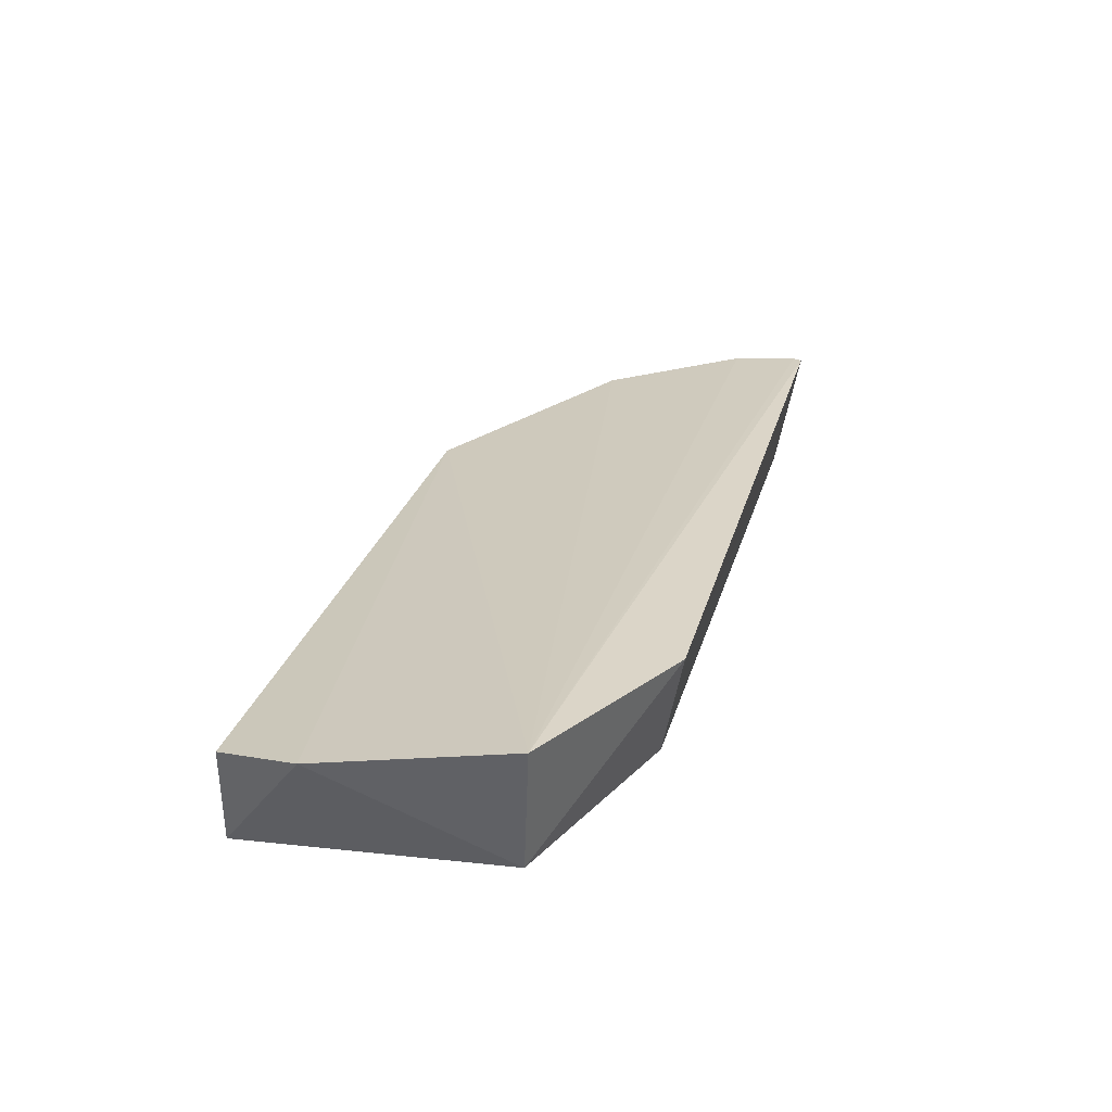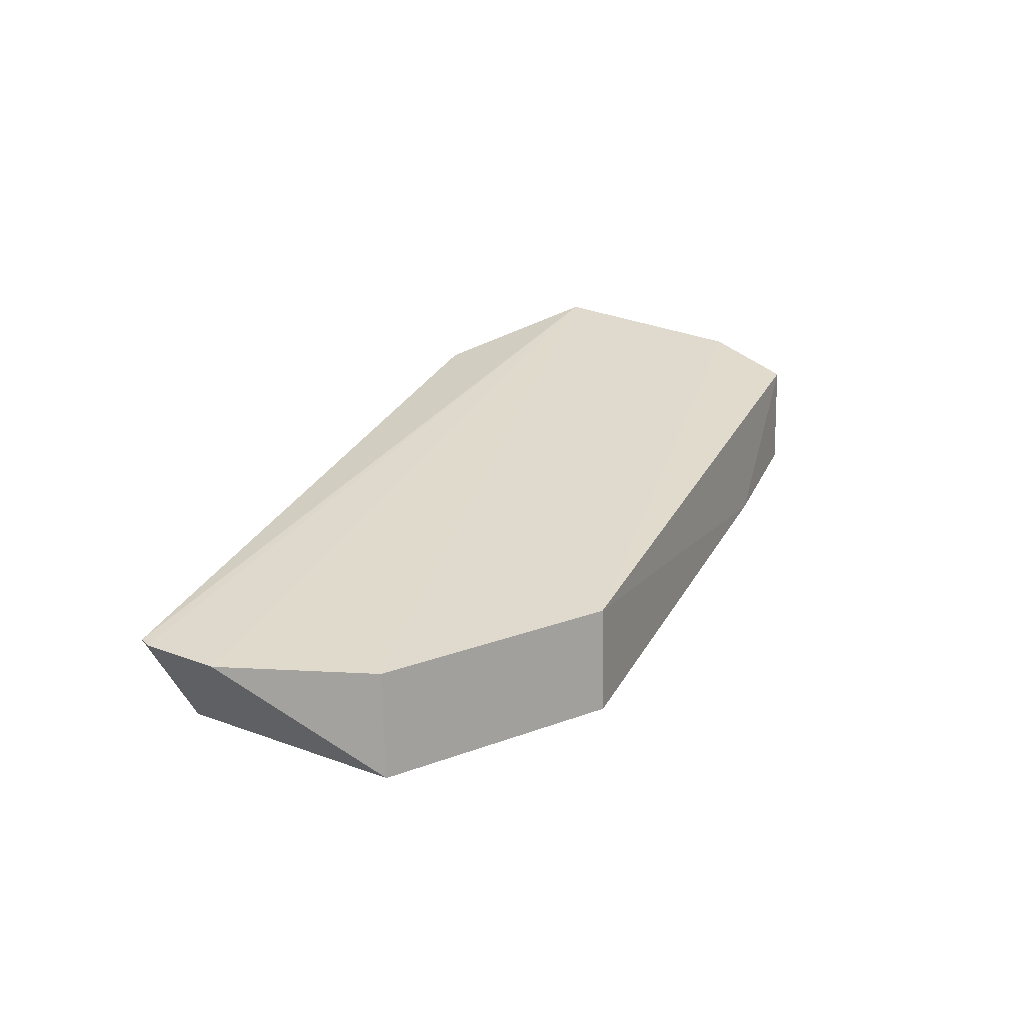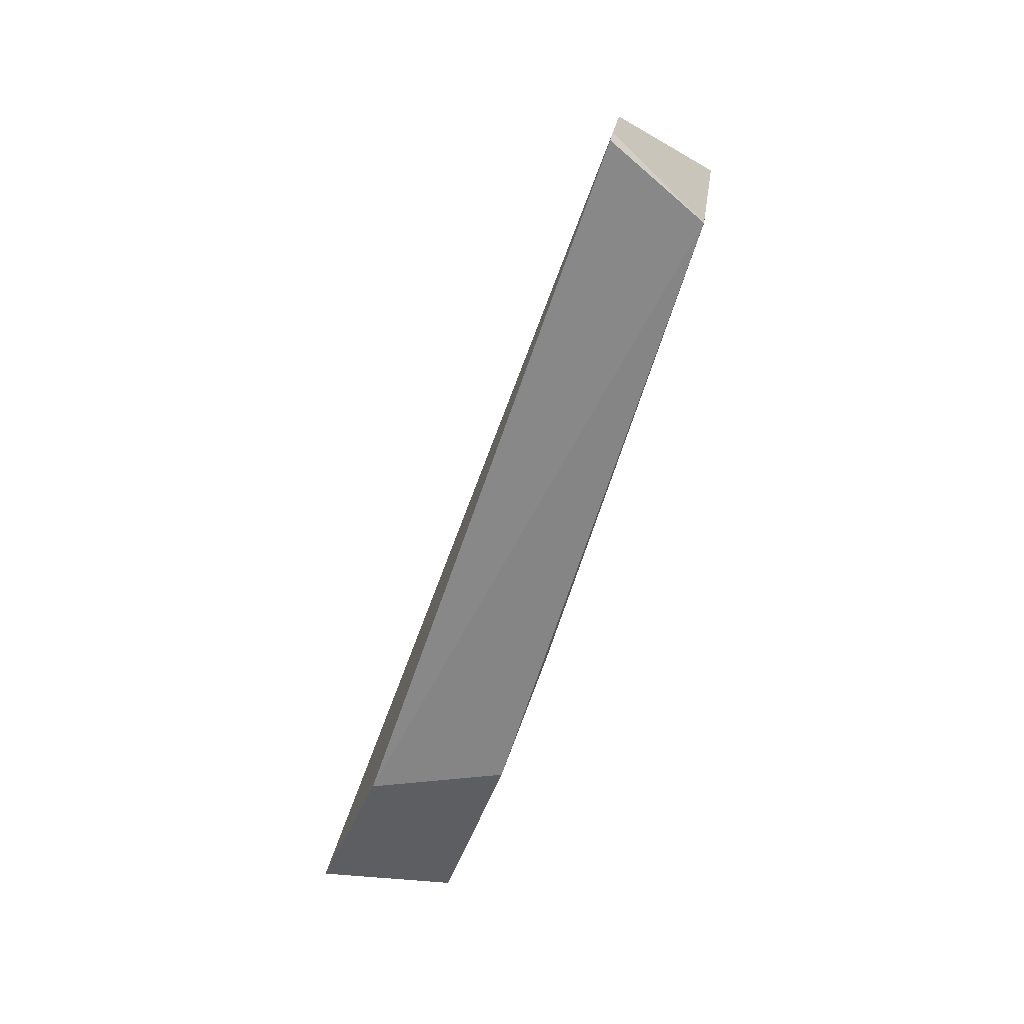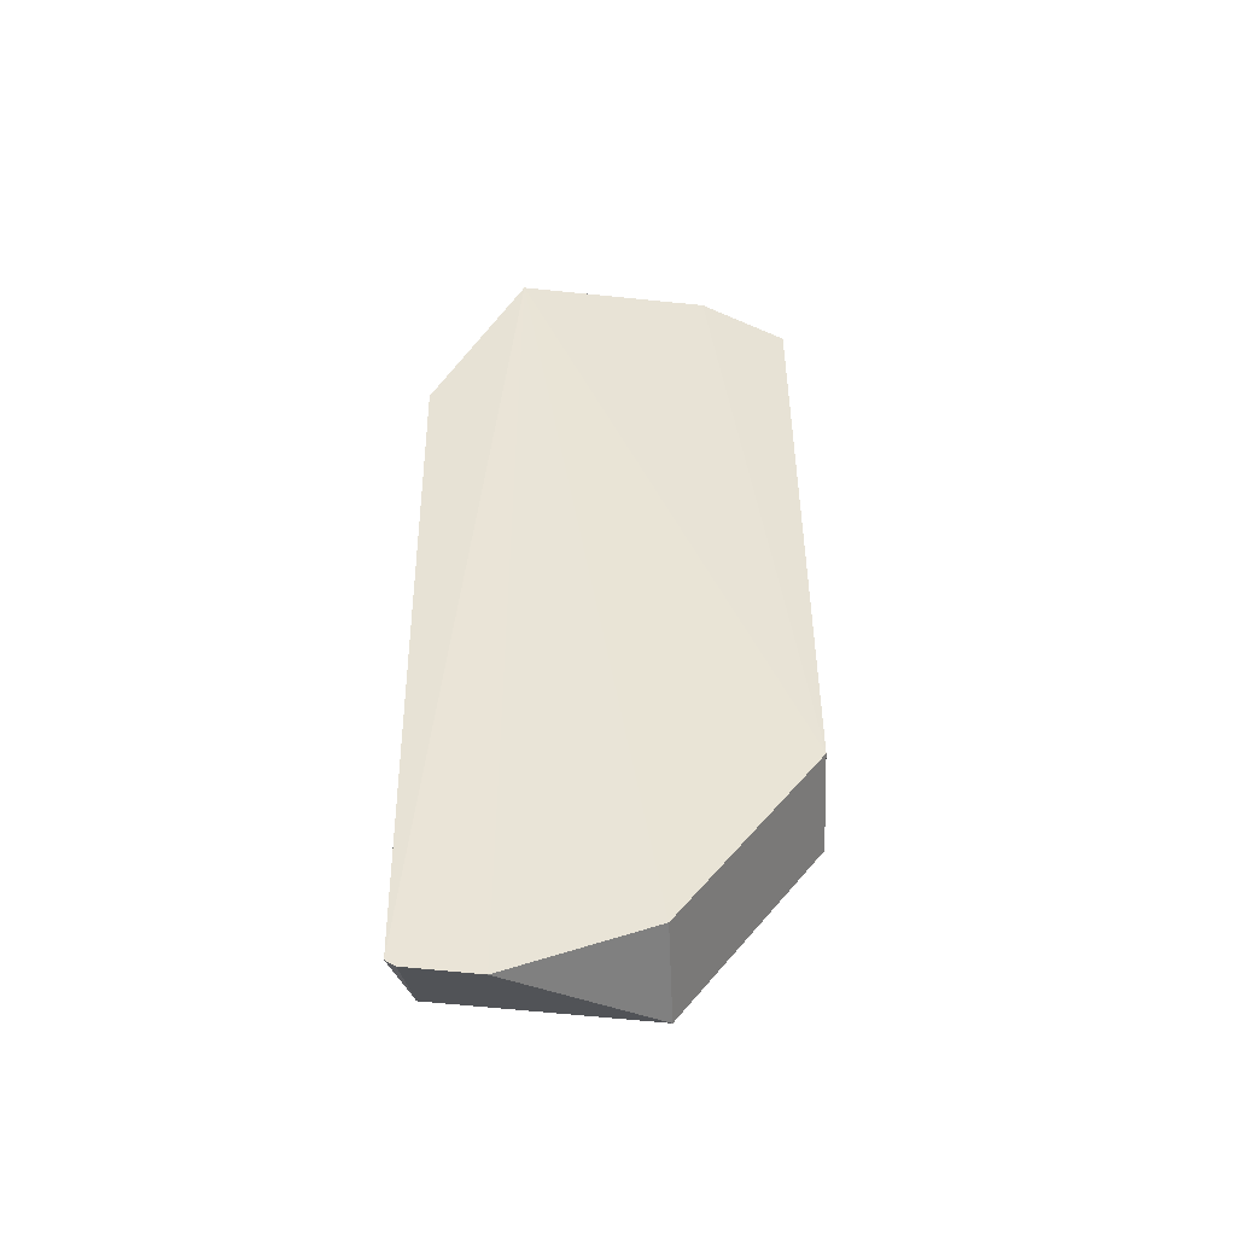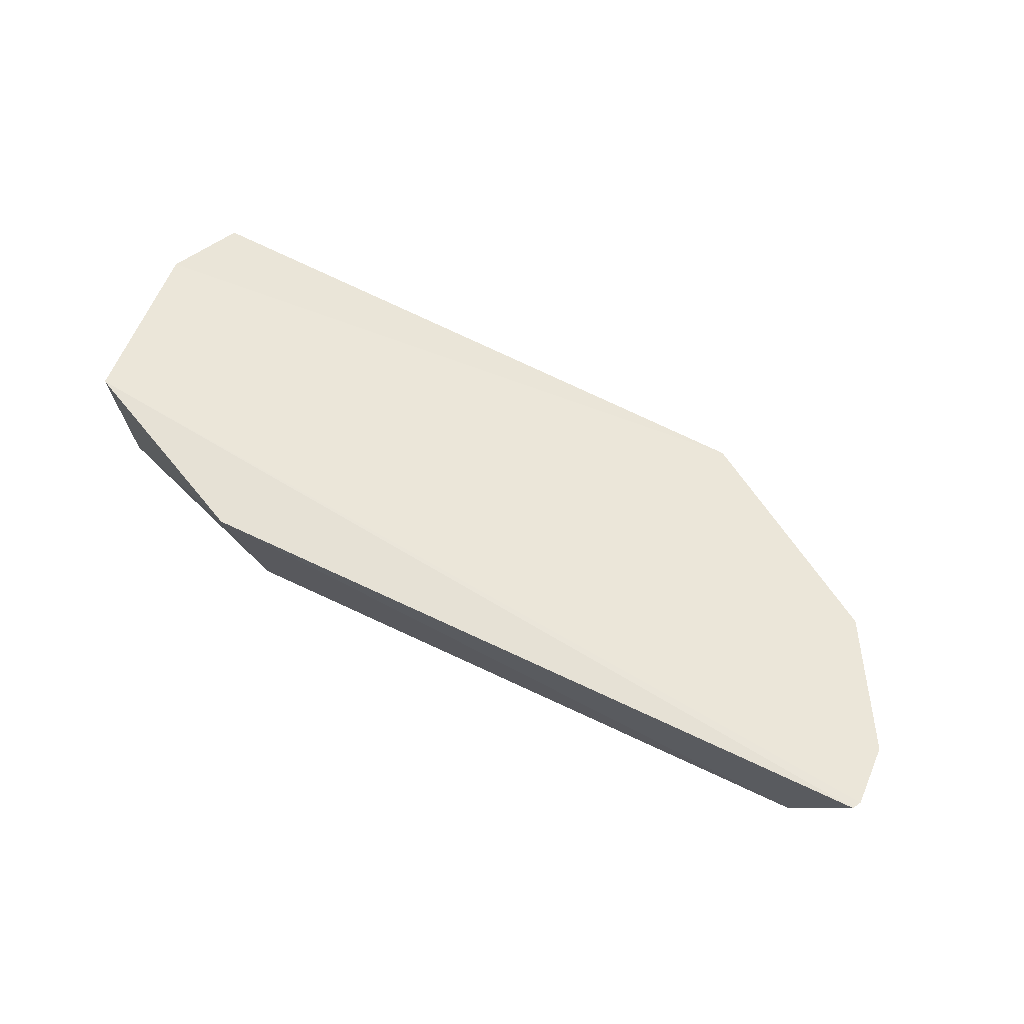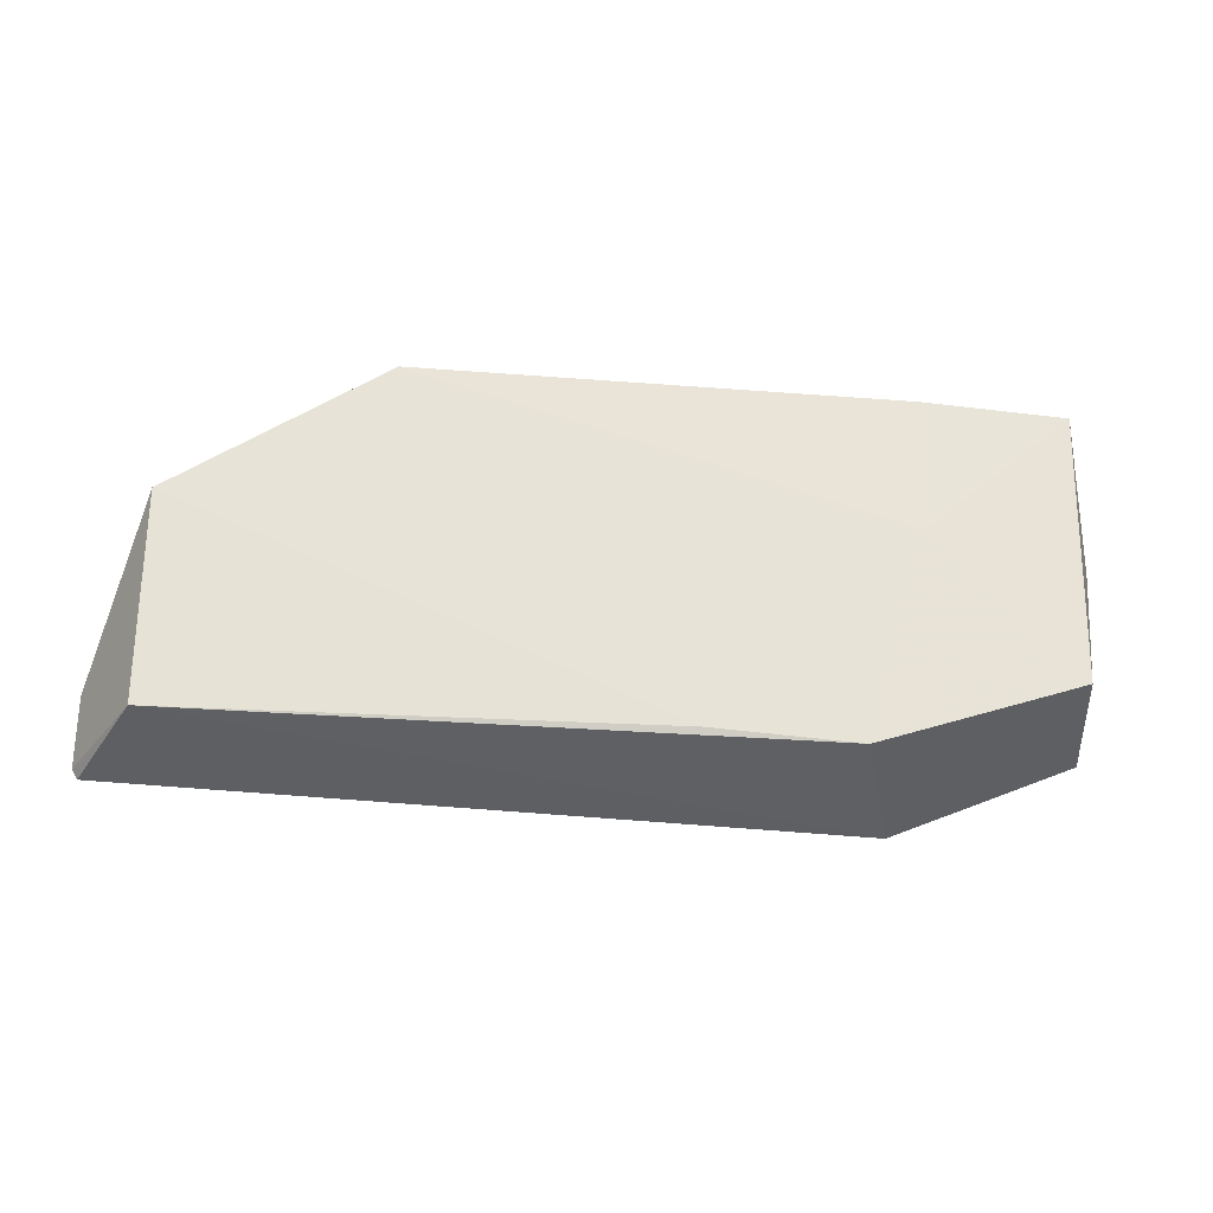
<metadata>
{"format":"obj","ext":"obj","renderer":"f3d","projection":"perspective","resolution":1024,"background":"white","views":[{"elev":35.5,"azim":-74.6,"up":"+Z"},{"elev":20.4,"azim":113.4,"up":"+Z"},{"elev":-64.2,"azim":78.6,"up":"+Y"},{"elev":34.2,"azim":89.8,"up":"+Z"},{"elev":60.1,"azim":24.2,"up":"+Z"},{"elev":-33.2,"azim":-179.9,"up":"+Y"}]}
</metadata>
<code>
v -0.1755 -0.3128 0.01273
v -0.1743 -0.3108 0.01235
v -0.3714 -0.2956 0.03929
v -0.3717 -0.2352 0.02587
v -0.2935 -0.3084 0.0004283
v -0.2354 -0.2354 0.008574
v -0.1888 -0.3096 -0.009581
v -0.3305 -0.315 0.03304
v -0.3694 -0.294 0.009085
v -0.1899 -0.2659 0.007609
v -0.3772 -0.254 0.03193
v -0.325 -0.3099 0.004381
v -0.3389 -0.2335 -0.001864
v -0.1745 -0.2959 0.01029
v -0.1893 -0.265 -0.01553
v -0.3706 -0.2344 0.002579
v -0.3385 -0.2633 0.0009599
v -0.2346 -0.2346 -0.01451
f 1 2 3
f 7 2 1
f 8 1 3
f 8 7 1
f 9 8 3
f 10 6 3
f 11 6 4
f 11 3 6
f 11 9 3
f 12 5 7
f 12 7 8
f 12 8 9
f 13 4 6
f 14 10 3
f 14 3 2
f 14 2 7
f 15 7 5
f 15 14 7
f 15 10 14
f 16 11 4
f 16 9 11
f 16 4 13
f 17 5 12
f 17 16 13
f 17 12 9
f 17 9 16
f 18 13 6
f 18 6 10
f 18 10 15
f 18 17 13
f 18 15 5
f 18 5 17

</code>
